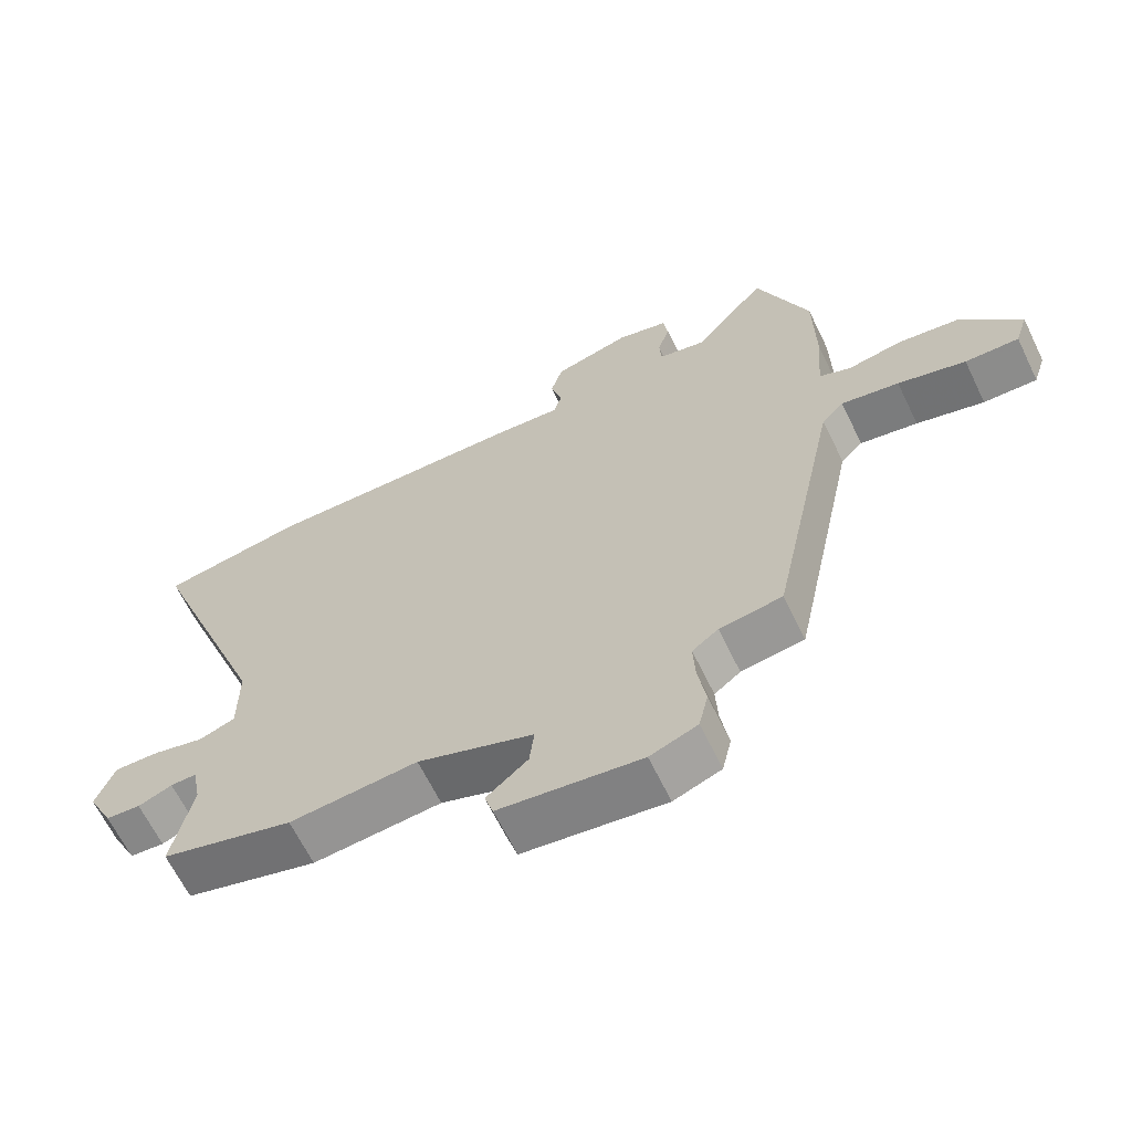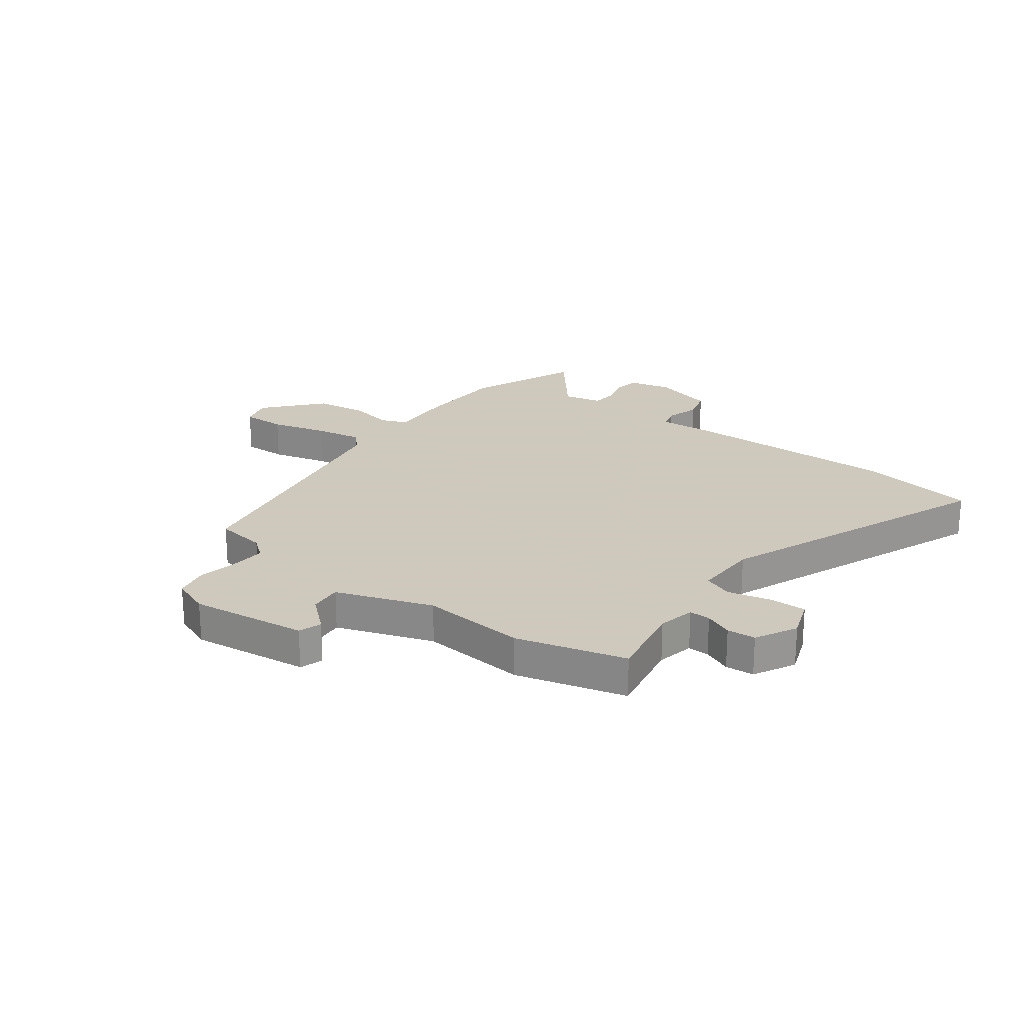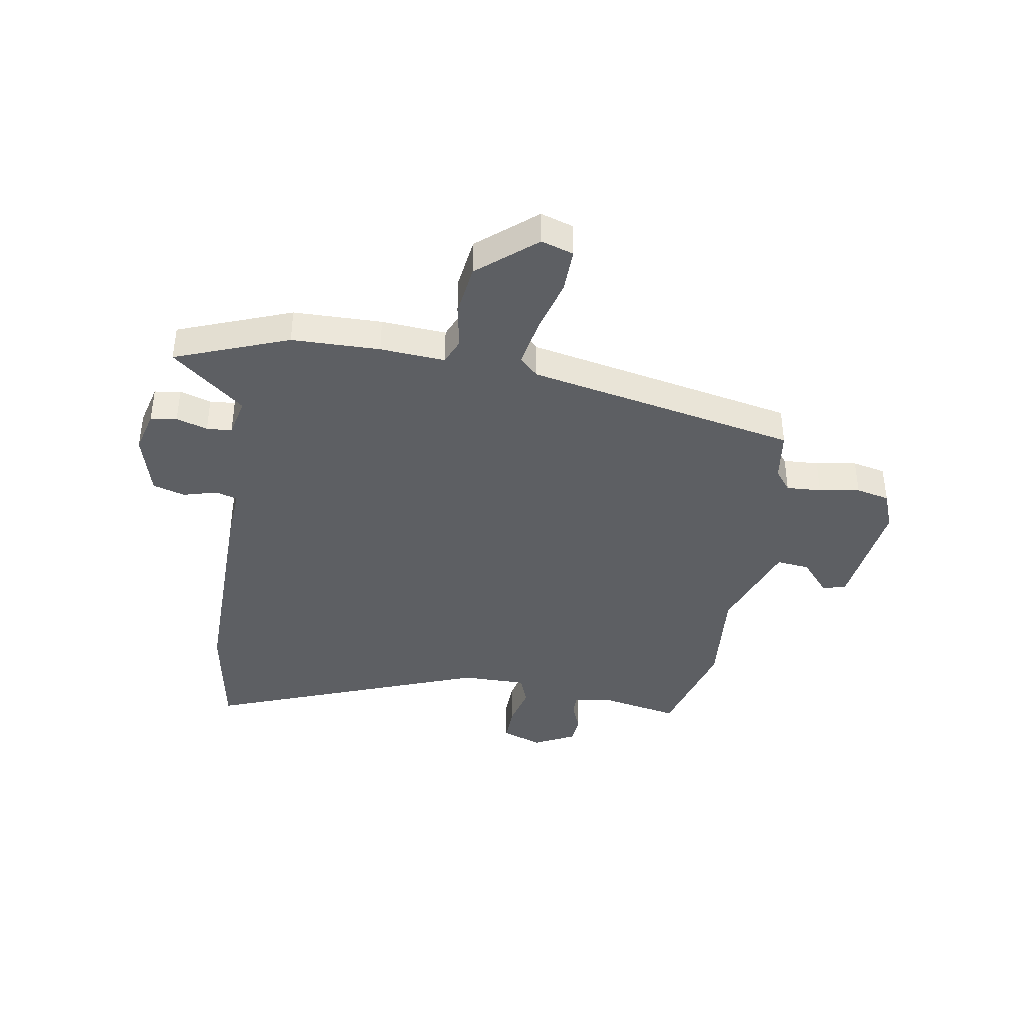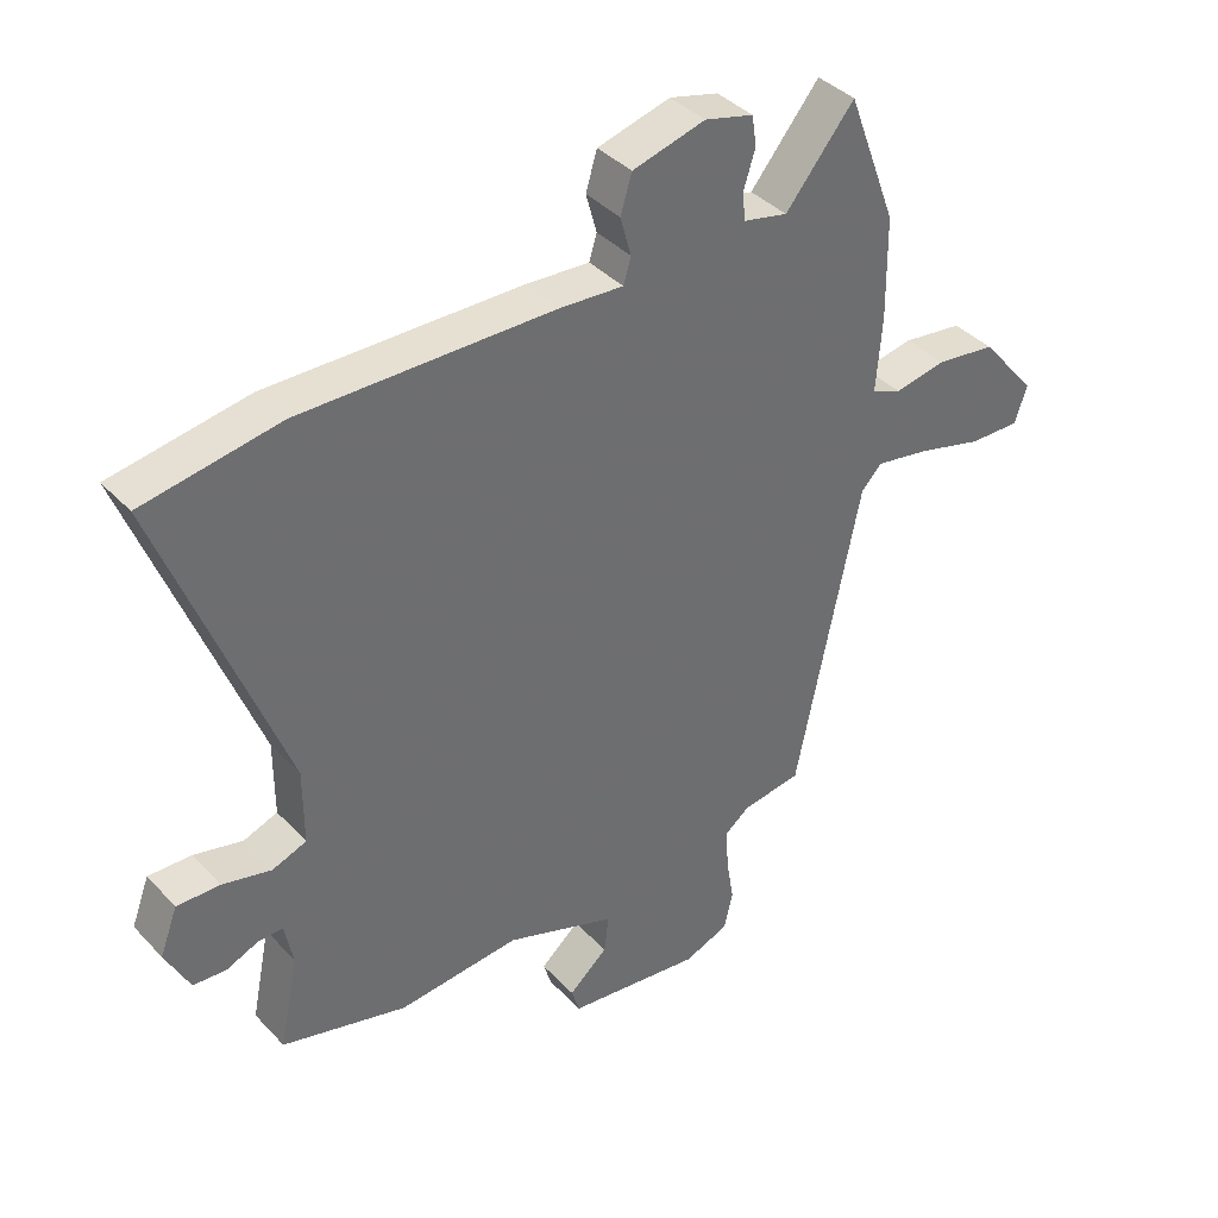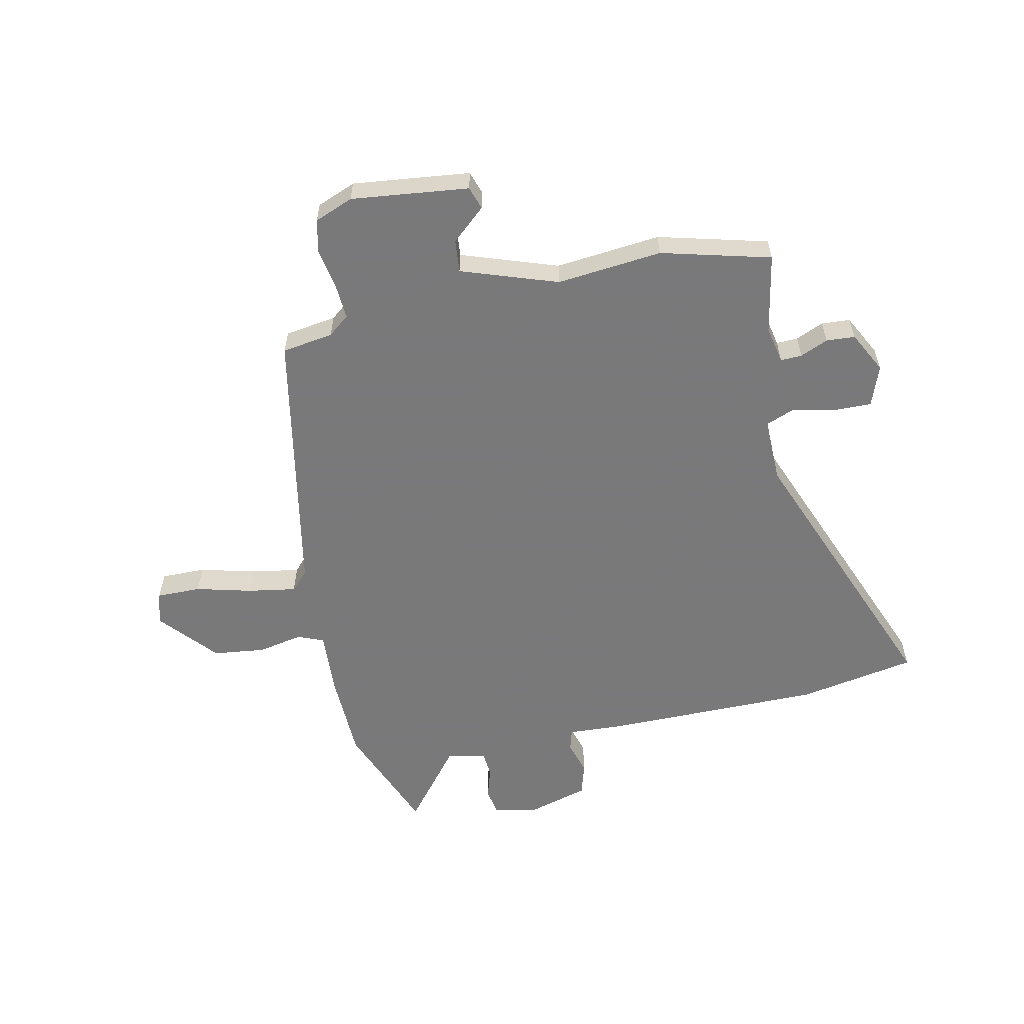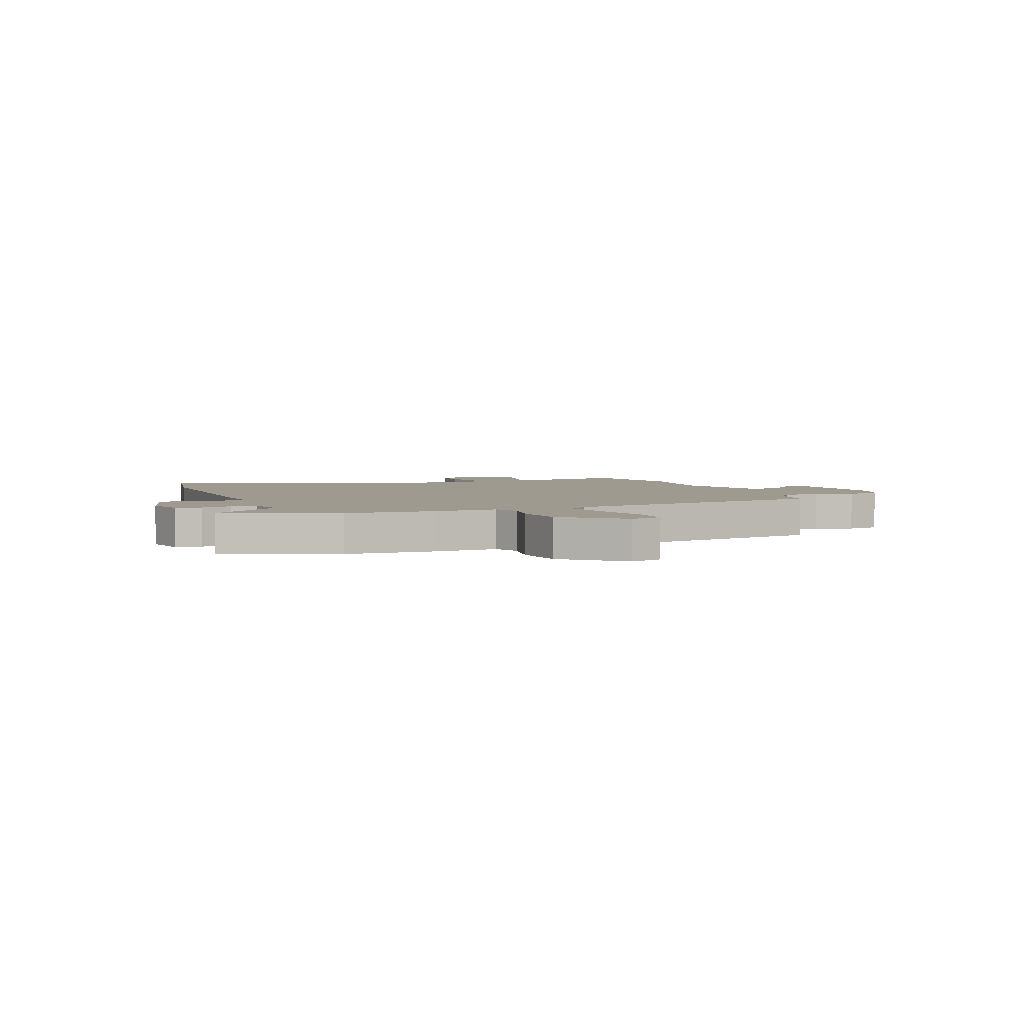
<metadata>
{"format":"obj","ext":"obj","renderer":"f3d","projection":"perspective","resolution":1024,"background":"white","views":[{"elev":-64.8,"azim":25.9,"up":"+Z"},{"elev":22.6,"azim":-142.4,"up":"+Y"},{"elev":-40.0,"azim":80.8,"up":"+Y"},{"elev":38.8,"azim":-37.9,"up":"+Z"},{"elev":-57.8,"azim":-167.0,"up":"+Y"},{"elev":3.6,"azim":69.5,"up":"+Y"}]}
</metadata>
<code>
v -0.318 0.07 -0.551
v -0.516 0.07 -0.496
v -0.486 0.07 -0.35
v -0.499 0.07 -0.282
v -0.538 0.07 -0.283
v -0.589 0.07 -0.304
v -0.641 0.07 -0.3
v -0.679 0.07 -0.224
v -0.651 0.07 -0.15
v -0.583 0.07 -0.152
v -0.506 0.07 -0.171
v -0.452 0.07 -0.151
v -0.452 0.07 -0.032
v -0.643 0.07 0.476
v -0.428 0.07 0.512
v -0.03 0.07 0.506
v 0.072 0.07 0.499
v 0.084 0.07 0.539
v 0.067 0.07 0.601
v 0.085 0.07 0.66
v 0.2 0.07 0.691
v 0.277 0.07 0.671
v 0.284 0.07 0.623
v 0.266 0.07 0.566
v 0.269 0.07 0.52
v 0.34 0.07 0.504
v 0.449 0.07 0.636
v 0.527 0.07 0.429
v 0.529 0.07 0.268
v 0.52 0.07 0.15
v 0.567 0.07 0.13
v 0.649 0.07 0.145
v 0.744 0.07 0.132
v 0.832 0.07 0.027
v 0.813 0.07 -0.032
v 0.732 0.07 -0.03
v 0.63 0.07 -0.002
v 0.543 0.07 0.014
v 0.51 0.07 -0.02
v 0.408 0.07 -0.512
v 0.314 0.07 -0.525
v 0.275 0.07 -0.555
v 0.278 0.07 -0.619
v 0.29 0.07 -0.693
v 0.276 0.07 -0.754
v 0.205 0.07 -0.781
v -0.008 0.07 -0.753
v -0.021 0.07 -0.711
v 0.041 0.07 -0.658
v 0.048 0.07 -0.598
v -0.126 0.07 -0.535
v -0.318 0 -0.551
v -0.516 0 -0.496
v -0.486 0 -0.35
v -0.499 0 -0.282
v -0.538 0 -0.283
v -0.589 0 -0.304
v -0.641 0 -0.3
v -0.679 0 -0.224
v -0.651 0 -0.15
v -0.583 0 -0.152
v -0.506 0 -0.171
v -0.452 0 -0.151
v -0.452 0 -0.032
v -0.643 0 0.476
v -0.428 0 0.512
v -0.03 0 0.506
v 0.072 0 0.499
v 0.084 0 0.539
v 0.067 0 0.601
v 0.085 0 0.66
v 0.2 0 0.691
v 0.277 0 0.671
v 0.284 0 0.623
v 0.266 0 0.566
v 0.269 0 0.52
v 0.34 0 0.504
v 0.449 0 0.636
v 0.527 0 0.429
v 0.529 0 0.268
v 0.52 0 0.15
v 0.567 0 0.13
v 0.649 0 0.145
v 0.744 0 0.132
v 0.832 0 0.027
v 0.813 0 -0.032
v 0.732 0 -0.03
v 0.63 0 -0.002
v 0.543 0 0.014
v 0.51 0 -0.02
v 0.408 0 -0.512
v 0.314 0 -0.525
v 0.275 0 -0.555
v 0.278 0 -0.619
v 0.29 0 -0.693
v 0.276 0 -0.754
v 0.205 0 -0.781
v -0.008 0 -0.753
v -0.021 0 -0.711
v 0.041 0 -0.658
v 0.048 0 -0.598
v -0.126 0 -0.535
f 47 48 49
f 46 47 49
f 45 46 49
f 44 45 49
f 43 44 49
f 42 43 49 50
f 41 42 50 51
f 39 40 41 51
f 35 36 37
f 34 35 37
f 33 34 37
f 32 33 37
f 31 32 37
f 30 31 37 38
f 28 29 30
f 27 28 30
f 26 27 30
f 1 2 3
f 51 1 3
f 39 51 3
f 38 39 3
f 30 38 3
f 26 30 3
f 25 26 3
f 22 23 24
f 21 22 24
f 20 21 24
f 19 20 24
f 18 19 24
f 15 16 17
f 14 15 17
f 13 14 17
f 12 13 17
f 9 10 11
f 8 9 11
f 7 8 11
f 6 7 11
f 5 6 11
f 4 5 11 12
f 3 4 12 17
f 17 18 24 25
f 3 17 25
f 100 99 98
f 100 98 97
f 100 97 96
f 100 96 95
f 100 95 94
f 101 100 94 93
f 102 101 93 92
f 102 92 91 90
f 88 87 86
f 88 86 85
f 88 85 84
f 88 84 83
f 88 83 82
f 89 88 82 81
f 81 80 79
f 81 79 78
f 81 78 77
f 54 53 52
f 54 52 102
f 54 102 90
f 54 90 89
f 54 89 81
f 54 81 77
f 54 77 76
f 75 74 73
f 75 73 72
f 75 72 71
f 75 71 70
f 75 70 69
f 68 67 66
f 68 66 65
f 68 65 64
f 68 64 63
f 62 61 60
f 62 60 59
f 62 59 58
f 62 58 57
f 62 57 56
f 63 62 56 55
f 68 63 55 54
f 76 75 69 68
f 76 68 54
f 1 52 53 2
f 2 53 54 3
f 3 54 55 4
f 4 55 56 5
f 5 56 57 6
f 6 57 58 7
f 7 58 59 8
f 8 59 60 9
f 9 60 61 10
f 10 61 62 11
f 11 62 63 12
f 12 63 64 13
f 13 64 65 14
f 14 65 66 15
f 15 66 67 16
f 16 67 68 17
f 17 68 69 18
f 18 69 70 19
f 19 70 71 20
f 20 71 72 21
f 21 72 73 22
f 22 73 74 23
f 23 74 75 24
f 24 75 76 25
f 25 76 77 26
f 26 77 78 27
f 27 78 79 28
f 28 79 80 29
f 29 80 81 30
f 30 81 82 31
f 31 82 83 32
f 32 83 84 33
f 33 84 85 34
f 34 85 86 35
f 35 86 87 36
f 36 87 88 37
f 37 88 89 38
f 38 89 90 39
f 39 90 91 40
f 40 91 92 41
f 41 92 93 42
f 42 93 94 43
f 43 94 95 44
f 44 95 96 45
f 45 96 97 46
f 46 97 98 47
f 47 98 99 48
f 48 99 100 49
f 49 100 101 50
f 50 101 102 51
f 51 102 52 1

</code>
